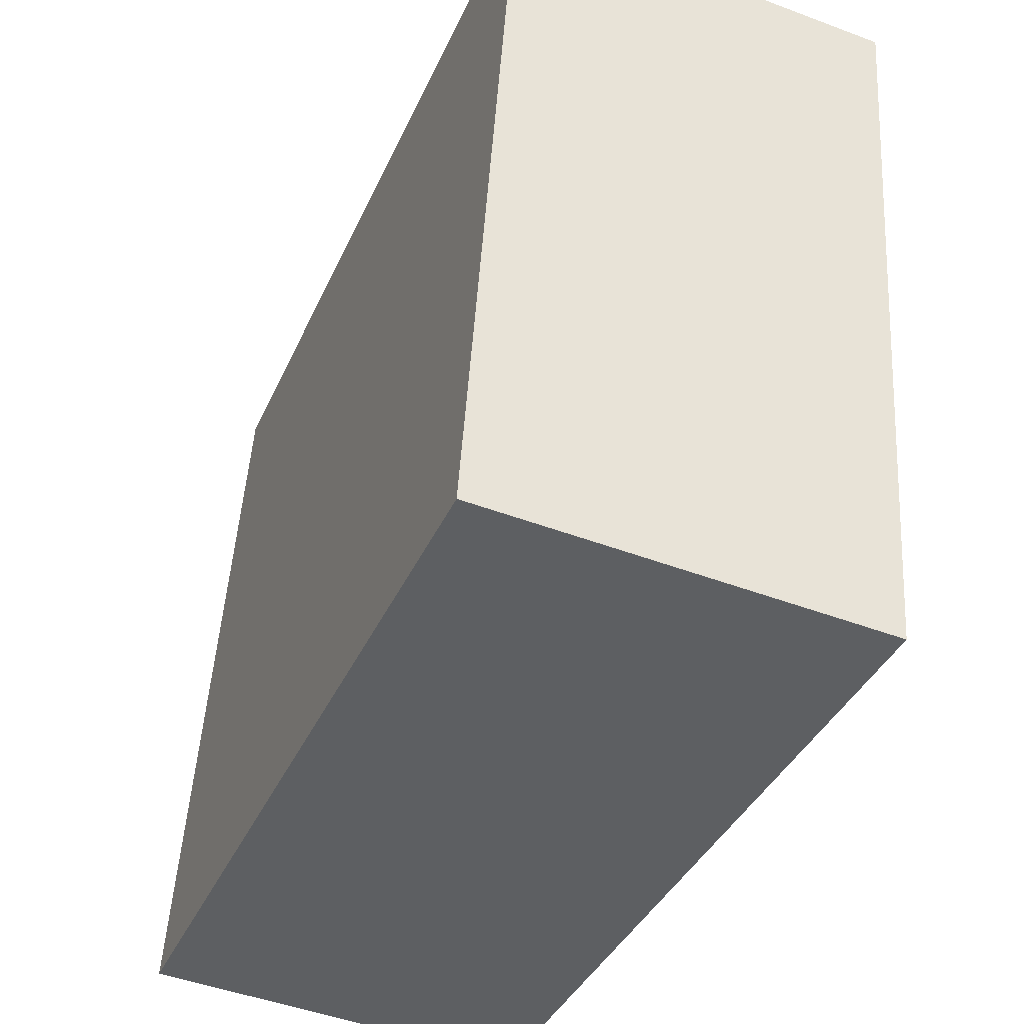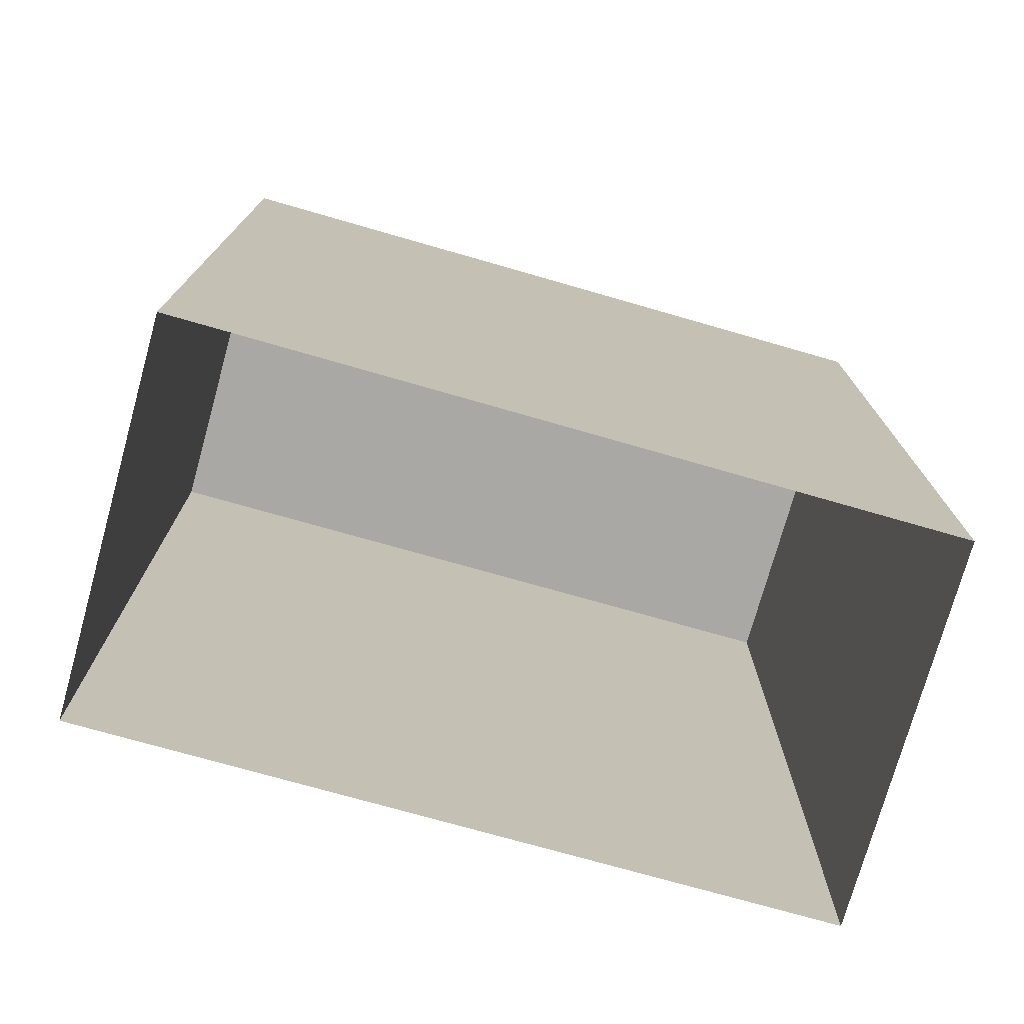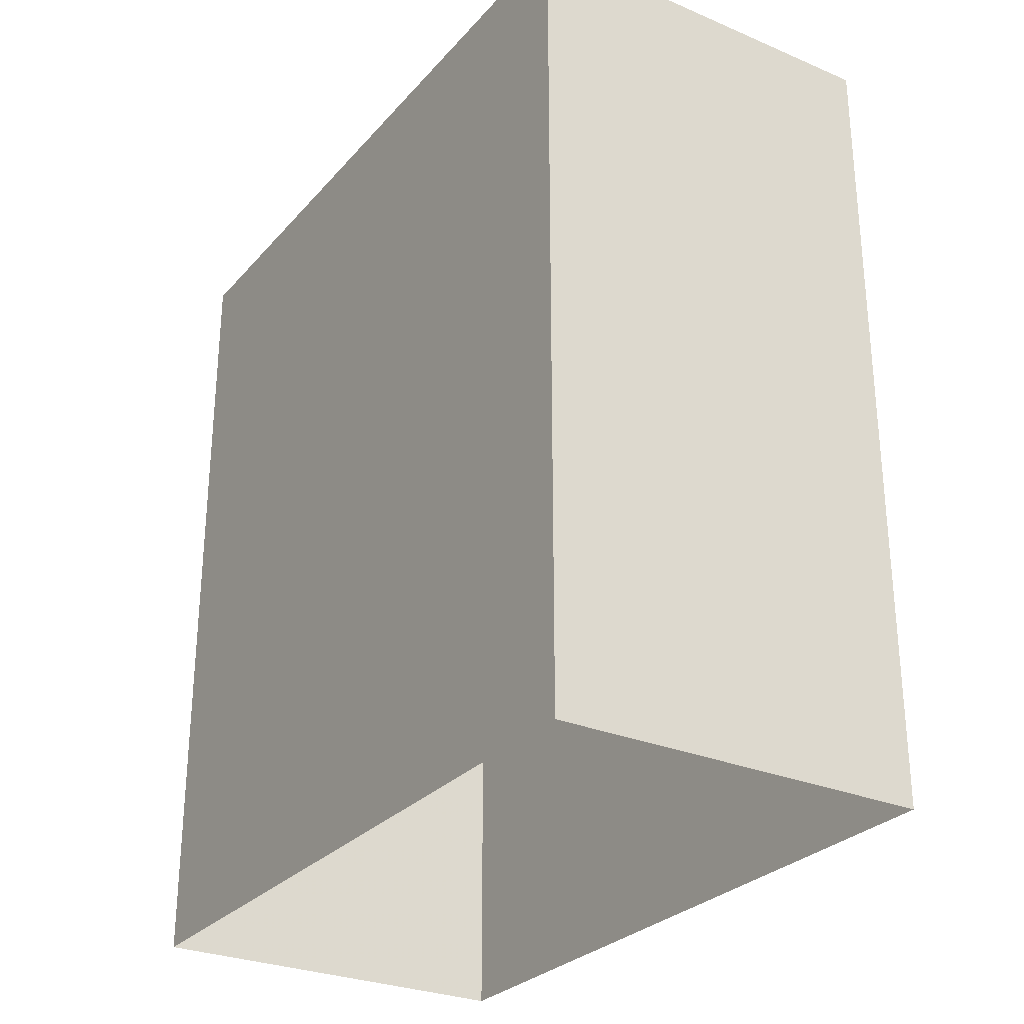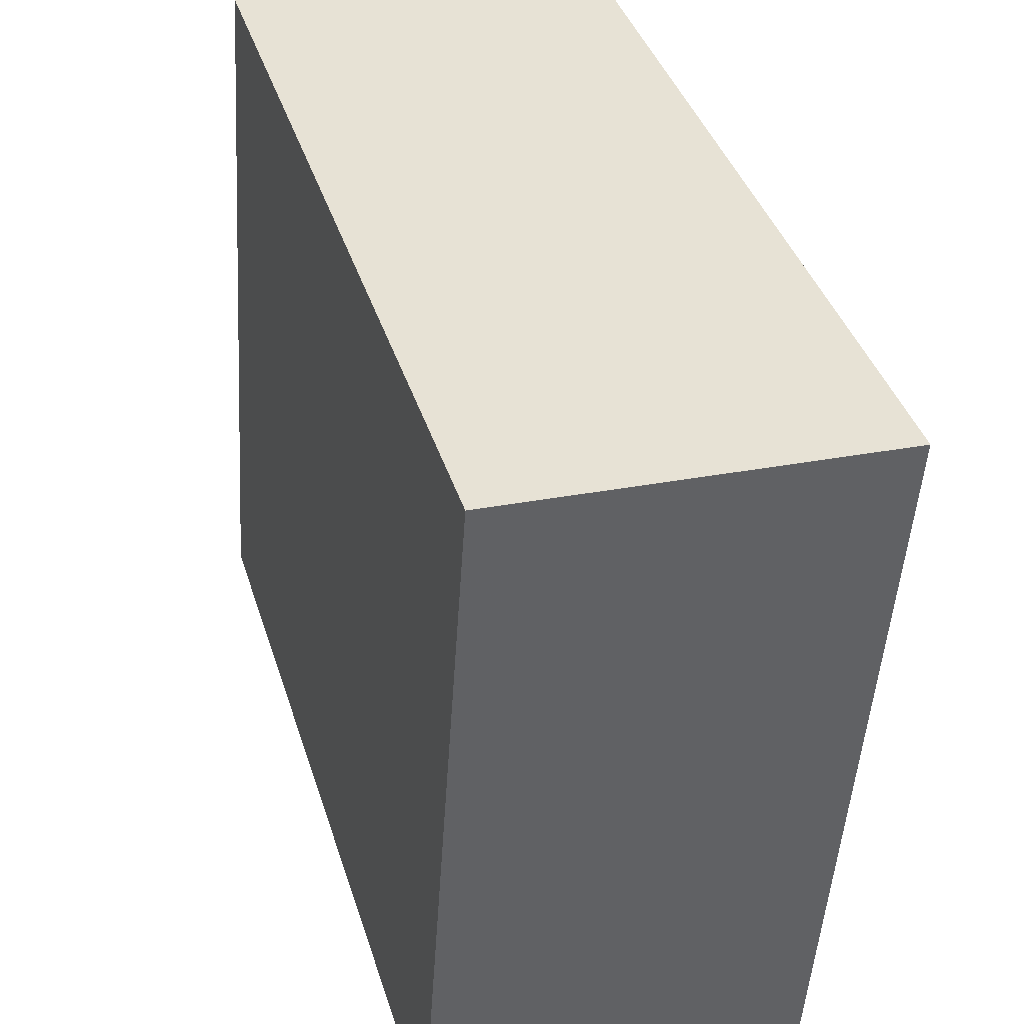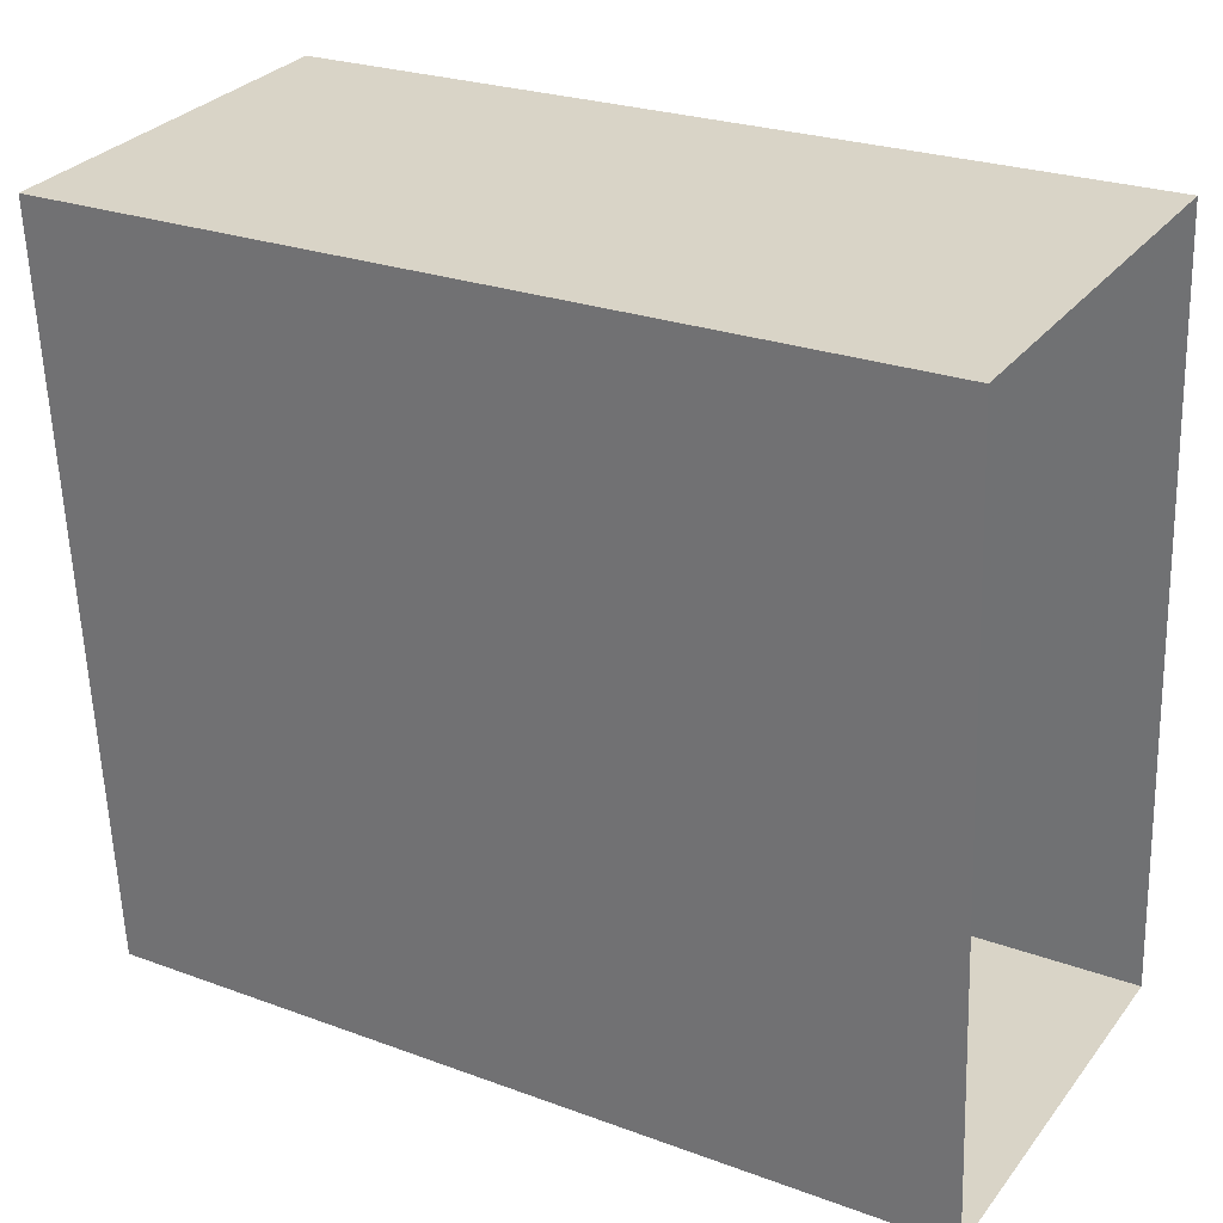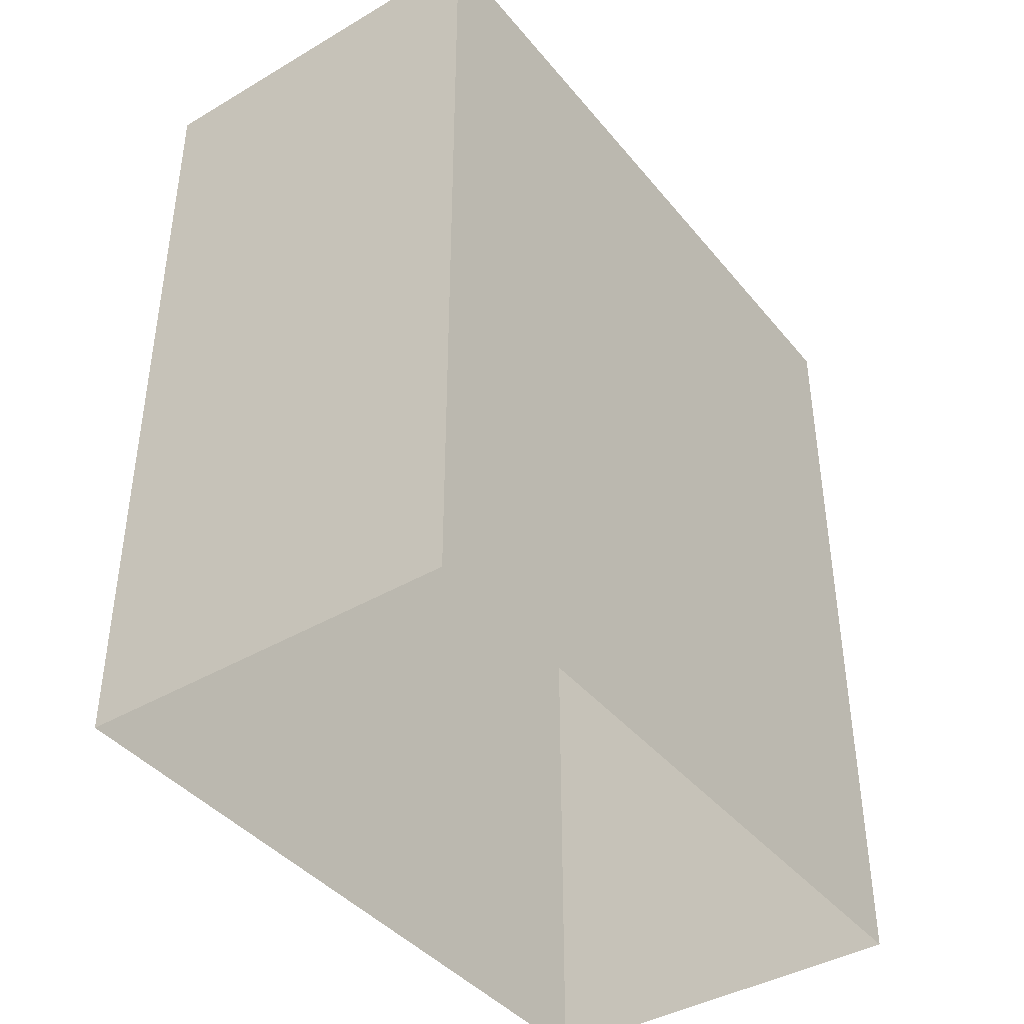
<metadata>
{"format":"obj","ext":"obj","renderer":"f3d","projection":"perspective","resolution":1024,"background":"white","views":[{"elev":-38.1,"azim":-22.2,"up":"+Y"},{"elev":-75.1,"azim":70.2,"up":"+Z"},{"elev":-28.3,"azim":143.7,"up":"+Z"},{"elev":40.4,"azim":-17.1,"up":"+Y"},{"elev":25.4,"azim":120.7,"up":"+Y"},{"elev":-41.0,"azim":31.4,"up":"+Z"}]}
</metadata>
<code>
v -3.732e+05 -1.04e+05 27.84
v -3.732e+05 -1.04e+05 27.84
v -3.732e+05 -1.04e+05 27.84
v -3.732e+05 -1.04e+05 27.84
v -3.732e+05 -1.04e+05 38.28
v -3.732e+05 -1.04e+05 38.28
v -3.732e+05 -1.04e+05 38.28
v -3.732e+05 -1.04e+05 38.28
f 1 2 3
f 4 1 3
f 5 6 7
f 8 5 7
f 7 3 2
f 8 7 2
f 6 1 4
f 6 5 1
f 6 4 3
f 7 6 3
f 8 2 1
f 5 8 1

</code>
